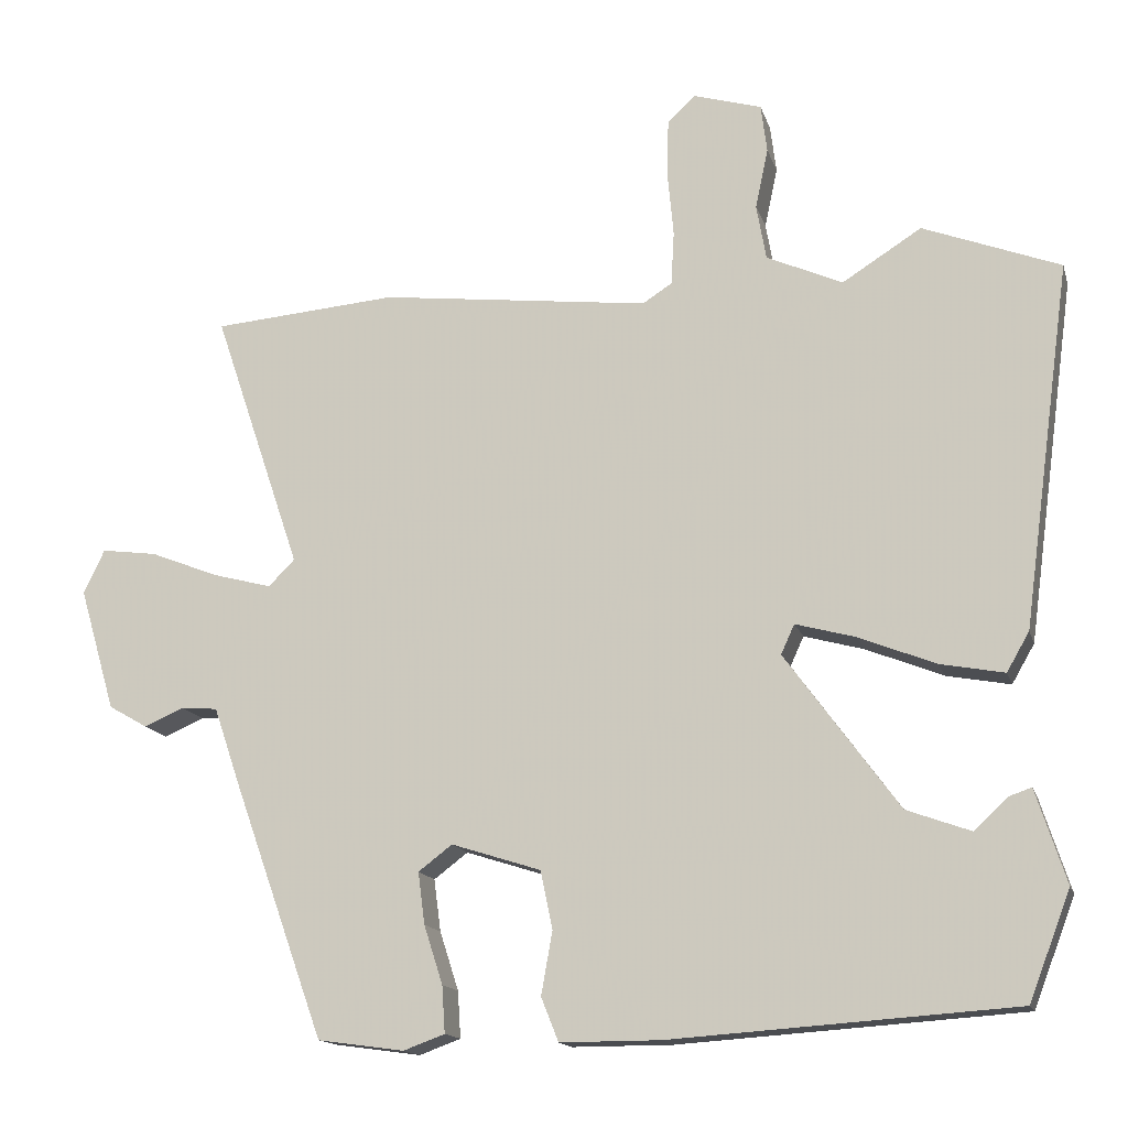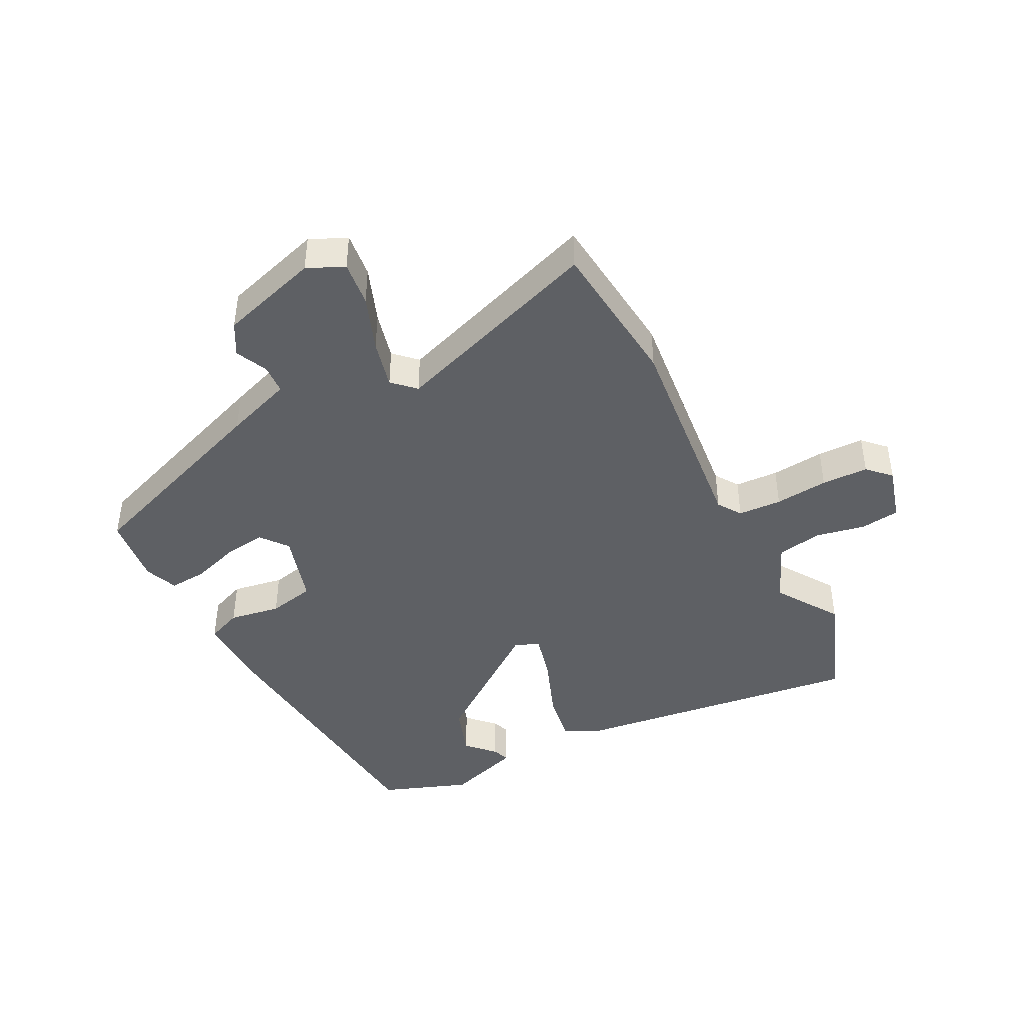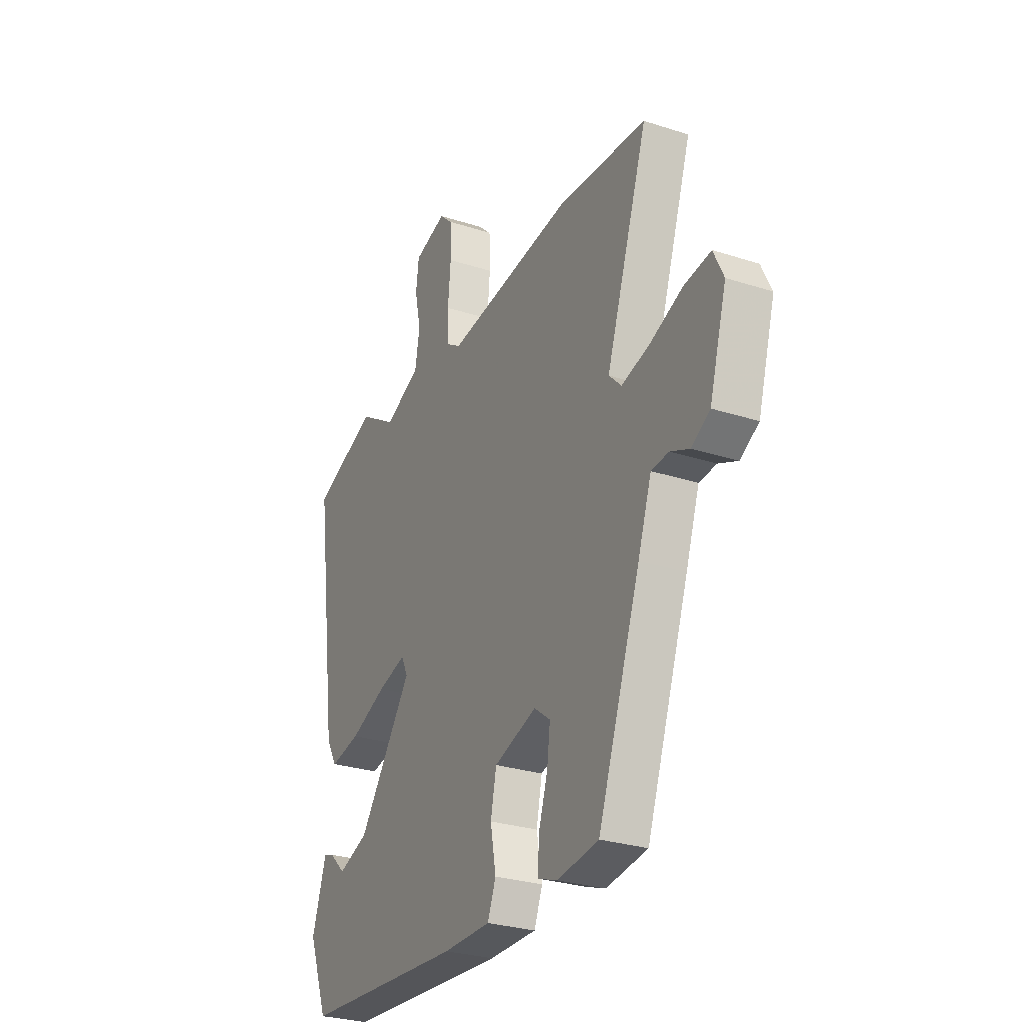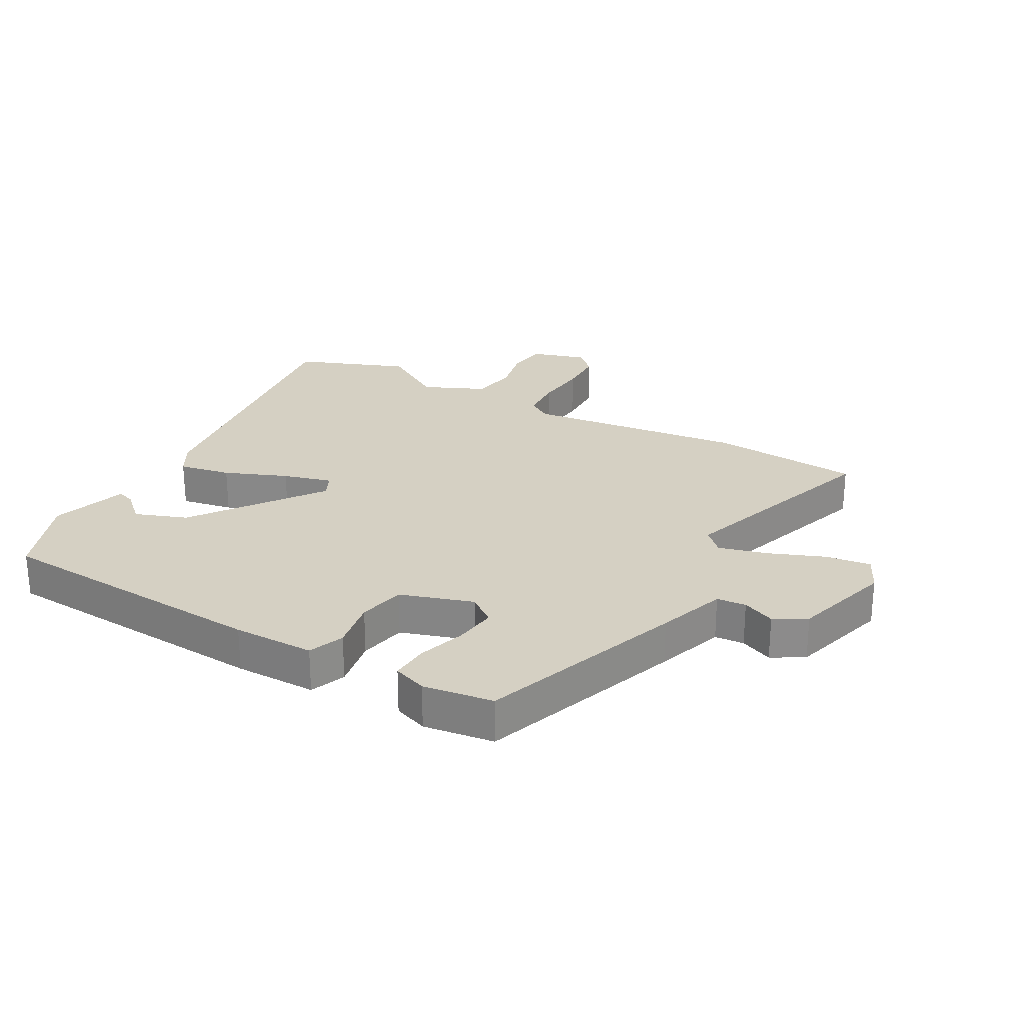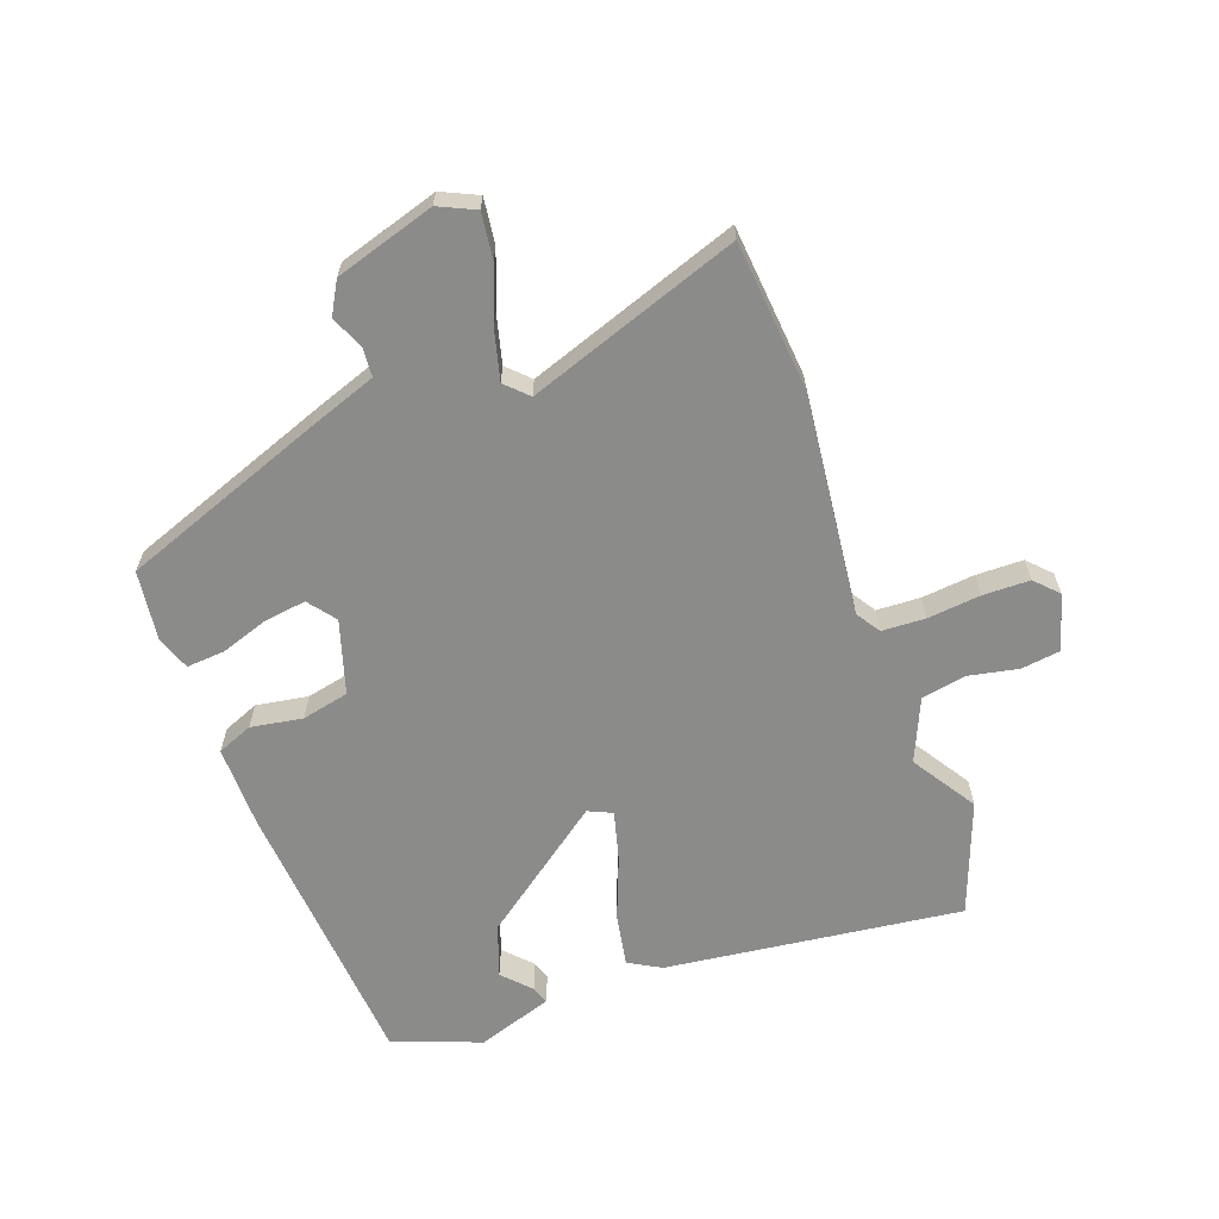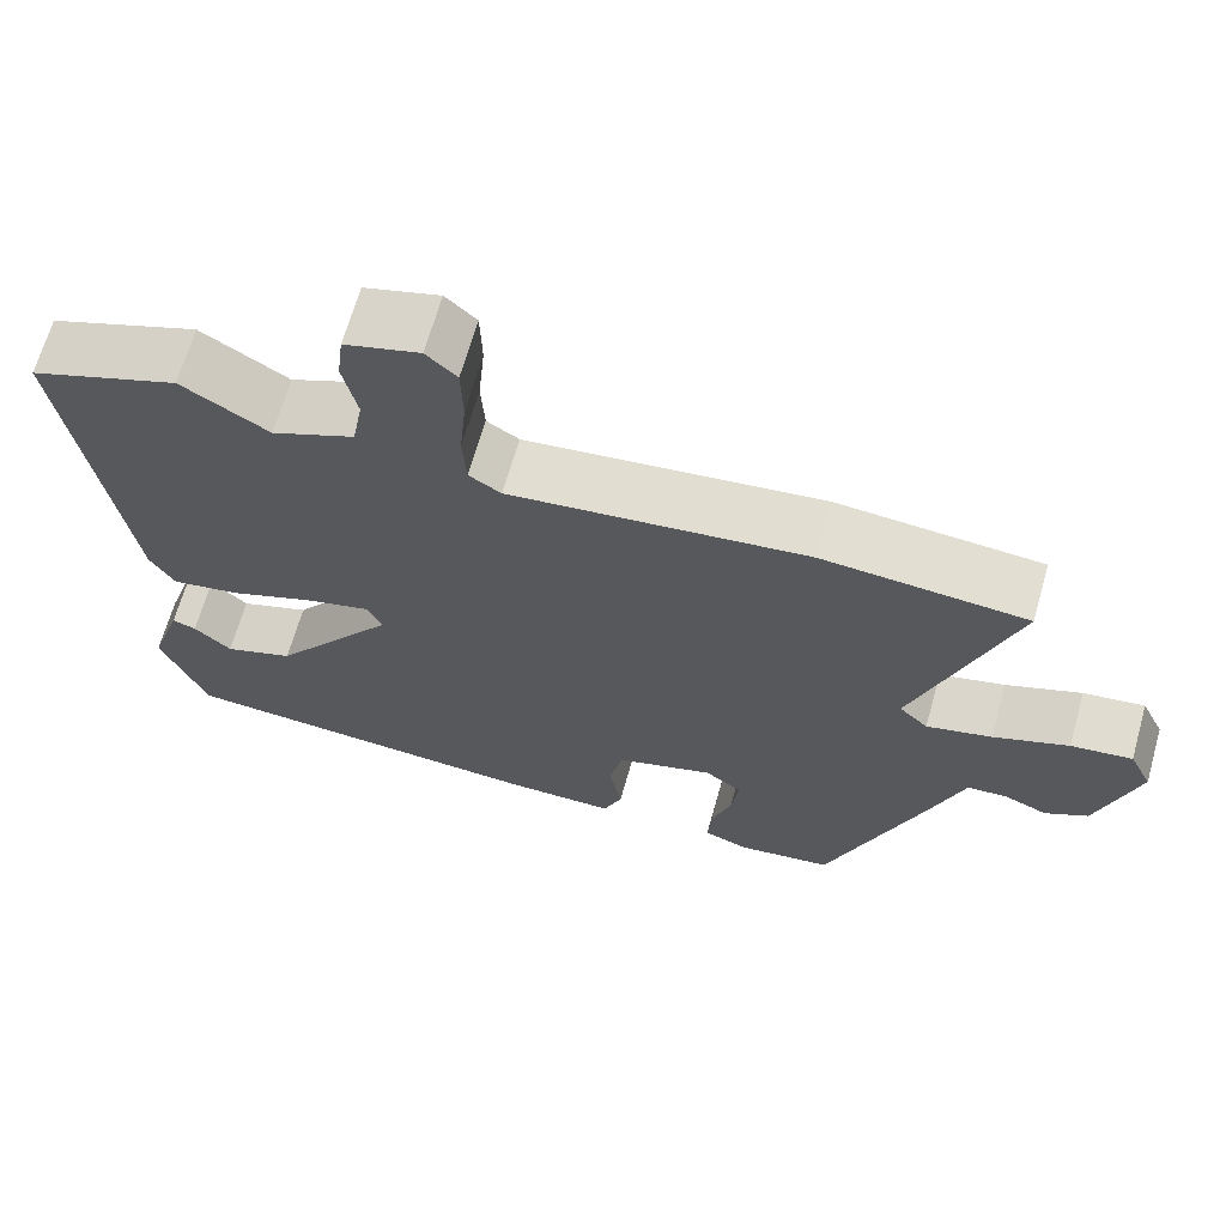
<metadata>
{"format":"obj","ext":"obj","renderer":"f3d","projection":"perspective","resolution":1024,"background":"white","views":[{"elev":-15.0,"azim":14.6,"up":"+Z"},{"elev":-42.8,"azim":-62.0,"up":"+Y"},{"elev":-28.3,"azim":-116.0,"up":"+Z"},{"elev":26.1,"azim":-150.9,"up":"+Y"},{"elev":-63.7,"azim":-69.5,"up":"+Y"},{"elev":67.0,"azim":-164.2,"up":"+Z"}]}
</metadata>
<code>
v 0.396 0.07 0.54
v 0.578 0.07 0.47
v 0.513 0.07 -0.012
v 0.483 0.07 -0.064
v 0.398 0.07 -0.048
v 0.296 0.07 -0.007
v 0.216 0.07 0.015
v 0.198 0.07 -0.024
v 0.349 0.07 -0.231
v 0.434 0.07 -0.262
v 0.479 0.07 -0.22
v 0.508 0.07 -0.21
v 0.548 0.07 -0.334
v 0.493 0.07 -0.477
v 0.037 0.07 -0.508
v -0.096 0.07 -0.508
v -0.119 0.07 -0.45
v -0.104 0.07 -0.366
v -0.12 0.07 -0.289
v -0.239 0.07 -0.251
v -0.284 0.07 -0.285
v -0.275 0.07 -0.354
v -0.25 0.07 -0.432
v -0.246 0.07 -0.494
v -0.301 0.07 -0.514
v -0.416 0.07 -0.498
v -0.535 0.07 -0.165
v -0.573 0.07 -0.054
v -0.621 0.07 -0.05
v -0.674 0.07 -0.073
v -0.726 0.07 -0.043
v -0.774 0.07 0.12
v -0.746 0.07 0.179
v -0.672 0.07 0.169
v -0.581 0.07 0.133
v -0.502 0.07 0.112
v -0.467 0.07 0.147
v -0.584 0.07 0.493
v -0.338 0.07 0.513
v 0.021 0.07 0.47
v 0.06 0.07 0.495
v 0.064 0.07 0.566
v 0.056 0.07 0.653
v 0.058 0.07 0.729
v 0.095 0.07 0.764
v 0.186 0.07 0.737
v 0.194 0.07 0.673
v 0.177 0.07 0.593
v 0.19 0.07 0.519
v 0.291 0.07 0.474
v 0.396 0 0.54
v 0.578 0 0.47
v 0.513 0 -0.012
v 0.483 0 -0.064
v 0.398 0 -0.048
v 0.296 0 -0.007
v 0.216 0 0.015
v 0.198 0 -0.024
v 0.349 0 -0.231
v 0.434 0 -0.262
v 0.479 0 -0.22
v 0.508 0 -0.21
v 0.548 0 -0.334
v 0.493 0 -0.477
v 0.037 0 -0.508
v -0.096 0 -0.508
v -0.119 0 -0.45
v -0.104 0 -0.366
v -0.12 0 -0.289
v -0.239 0 -0.251
v -0.284 0 -0.285
v -0.275 0 -0.354
v -0.25 0 -0.432
v -0.246 0 -0.494
v -0.301 0 -0.514
v -0.416 0 -0.498
v -0.535 0 -0.165
v -0.573 0 -0.054
v -0.621 0 -0.05
v -0.674 0 -0.073
v -0.726 0 -0.043
v -0.774 0 0.12
v -0.746 0 0.179
v -0.672 0 0.169
v -0.581 0 0.133
v -0.502 0 0.112
v -0.467 0 0.147
v -0.584 0 0.493
v -0.338 0 0.513
v 0.021 0 0.47
v 0.06 0 0.495
v 0.064 0 0.566
v 0.056 0 0.653
v 0.058 0 0.729
v 0.095 0 0.764
v 0.186 0 0.737
v 0.194 0 0.673
v 0.177 0 0.593
v 0.19 0 0.519
v 0.291 0 0.474
f 45 46 47 48
f 45 48 49
f 42 43 44 45
f 41 42 45 49
f 40 41 49 50
f 37 38 39 40
f 36 37 40 50
f 32 33 34 35
f 32 35 36
f 29 30 31 32
f 28 29 32 36
f 27 28 36 50
f 22 23 24 25
f 21 22 25 26
f 15 16 17 18
f 15 18 19
f 14 15 19
f 13 14 19 20
f 10 11 12 13
f 9 10 13 20
f 3 4 5 6
f 3 6 7
f 2 3 7
f 1 2 7
f 50 1 7 8
f 21 26 27
f 20 21 27 50
f 8 9 20
f 8 20 50
f 98 97 96 95
f 99 98 95
f 95 94 93 92
f 99 95 92 91
f 100 99 91 90
f 90 89 88 87
f 100 90 87 86
f 85 84 83 82
f 86 85 82
f 82 81 80 79
f 86 82 79 78
f 100 86 78 77
f 75 74 73 72
f 76 75 72 71
f 68 67 66 65
f 69 68 65
f 69 65 64
f 70 69 64 63
f 63 62 61 60
f 70 63 60 59
f 56 55 54 53
f 57 56 53
f 57 53 52
f 57 52 51
f 58 57 51 100
f 77 76 71
f 100 77 71 70
f 70 59 58
f 100 70 58
f 1 51 52 2
f 2 52 53 3
f 3 53 54 4
f 4 54 55 5
f 5 55 56 6
f 6 56 57 7
f 7 57 58 8
f 8 58 59 9
f 9 59 60 10
f 10 60 61 11
f 11 61 62 12
f 12 62 63 13
f 13 63 64 14
f 14 64 65 15
f 15 65 66 16
f 16 66 67 17
f 17 67 68 18
f 18 68 69 19
f 19 69 70 20
f 20 70 71 21
f 21 71 72 22
f 22 72 73 23
f 23 73 74 24
f 24 74 75 25
f 25 75 76 26
f 26 76 77 27
f 27 77 78 28
f 28 78 79 29
f 29 79 80 30
f 30 80 81 31
f 31 81 82 32
f 32 82 83 33
f 33 83 84 34
f 34 84 85 35
f 35 85 86 36
f 36 86 87 37
f 37 87 88 38
f 38 88 89 39
f 39 89 90 40
f 40 90 91 41
f 41 91 92 42
f 42 92 93 43
f 43 93 94 44
f 44 94 95 45
f 45 95 96 46
f 46 96 97 47
f 47 97 98 48
f 48 98 99 49
f 49 99 100 50
f 50 100 51 1

</code>
